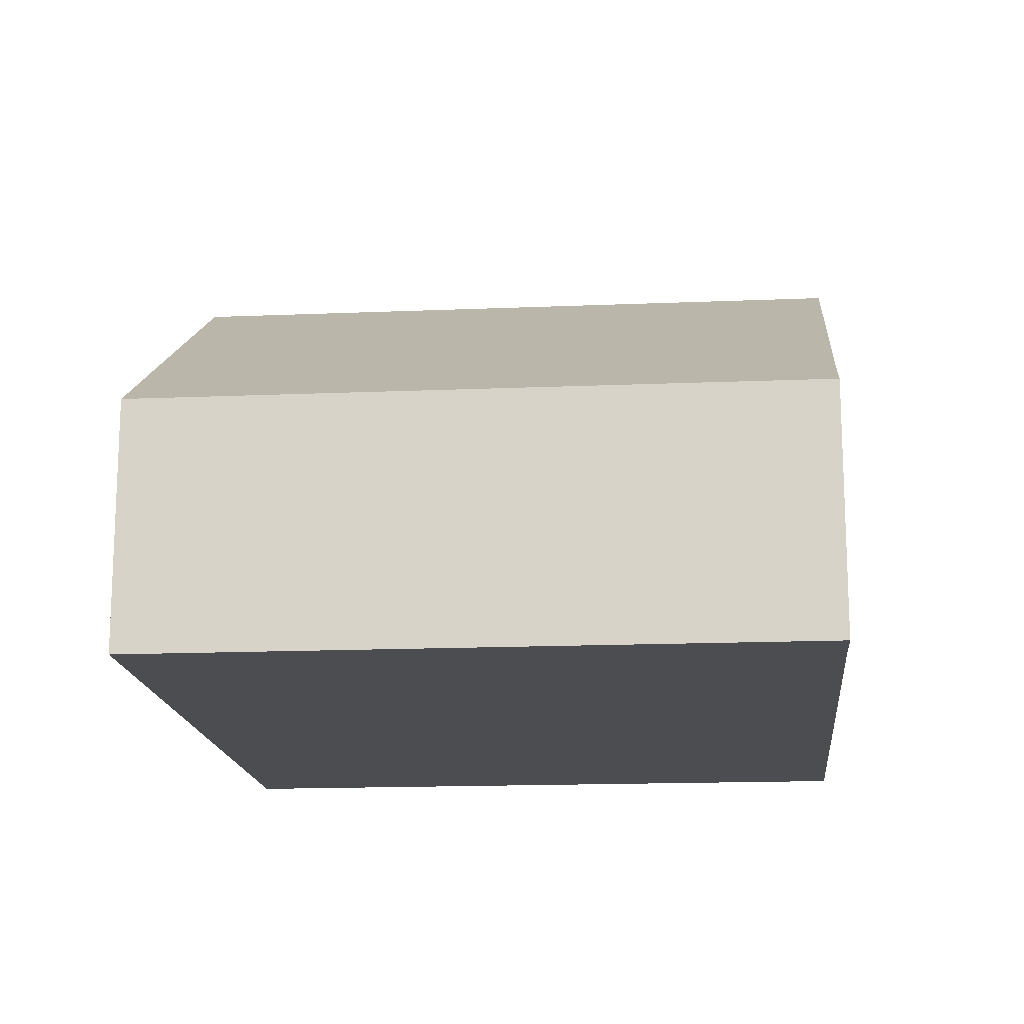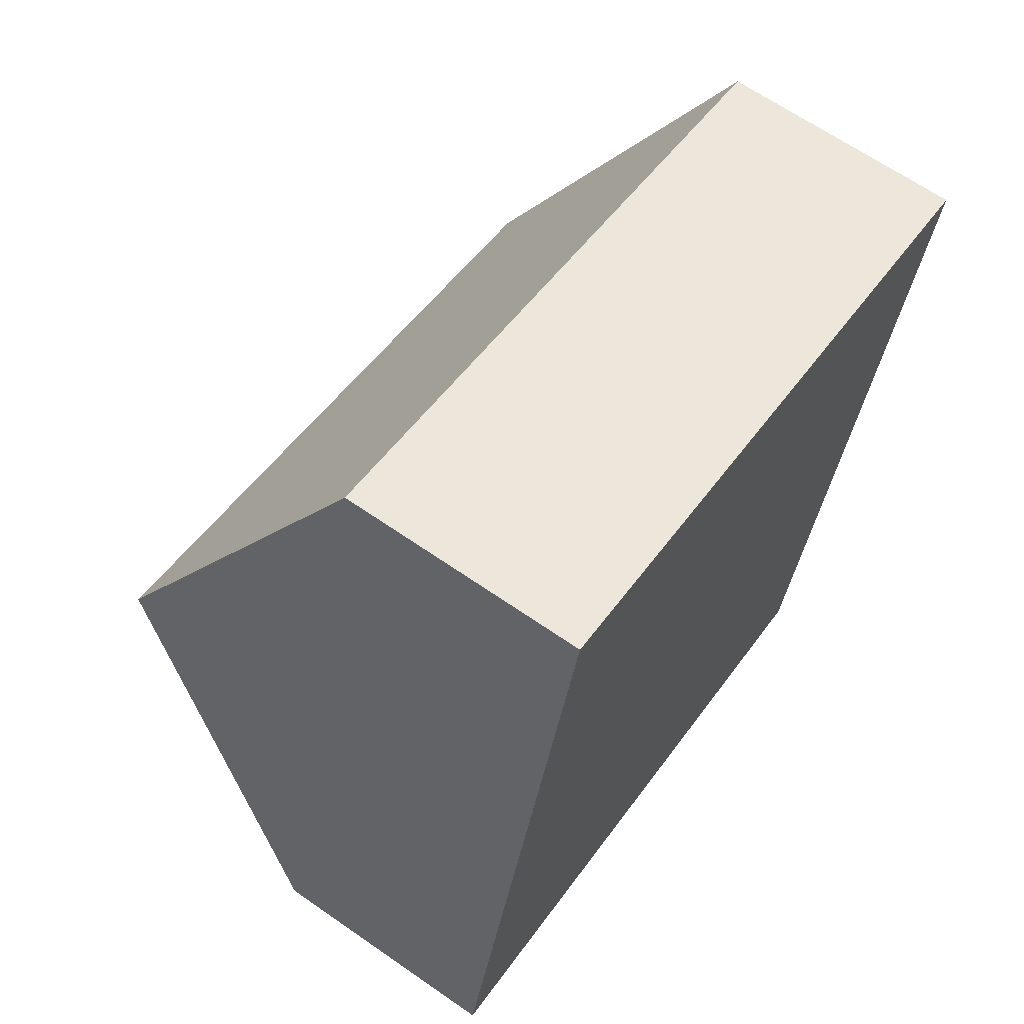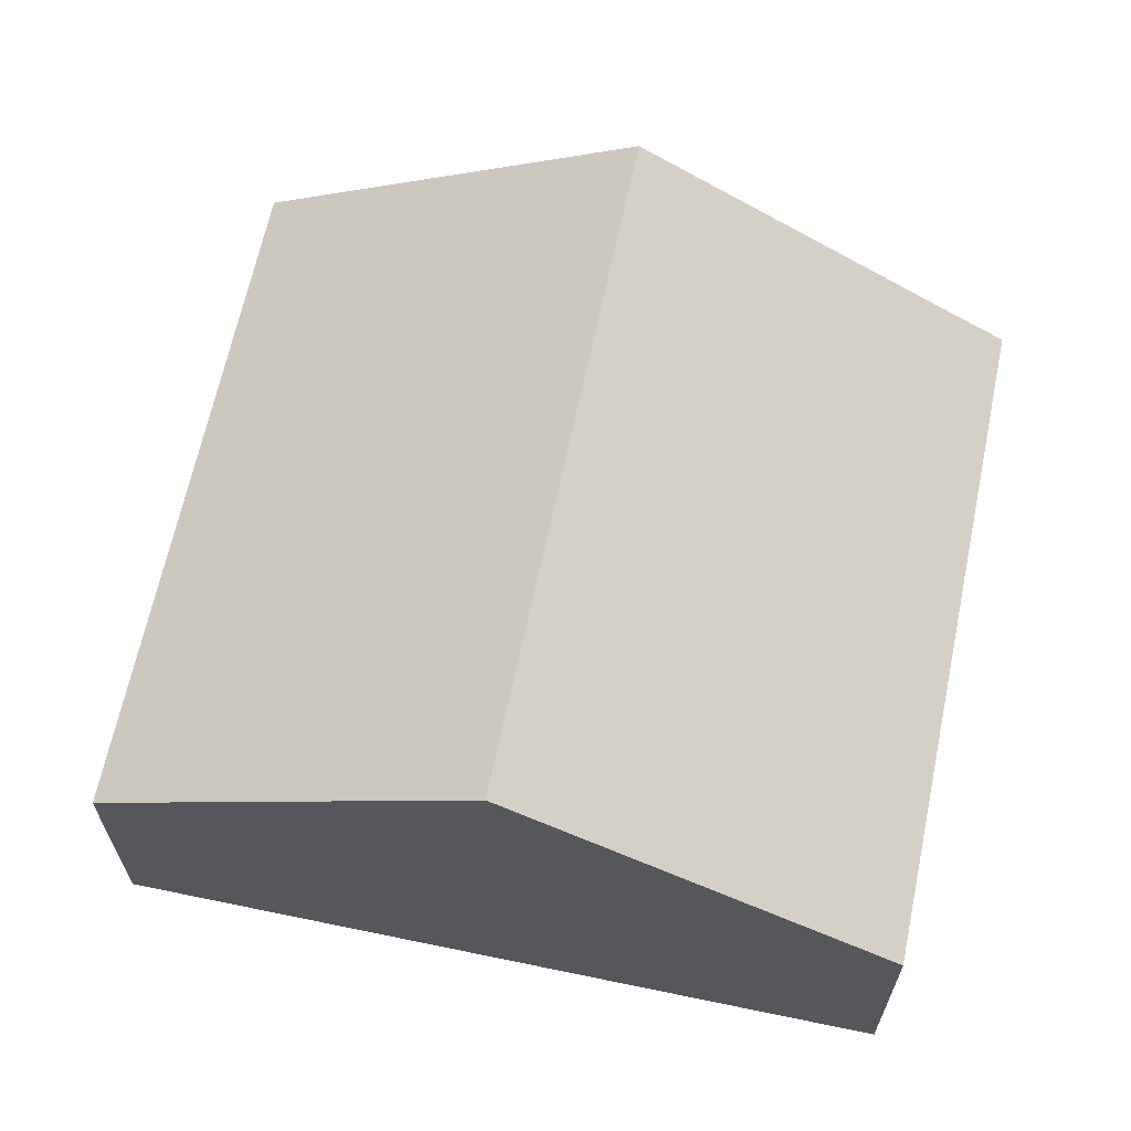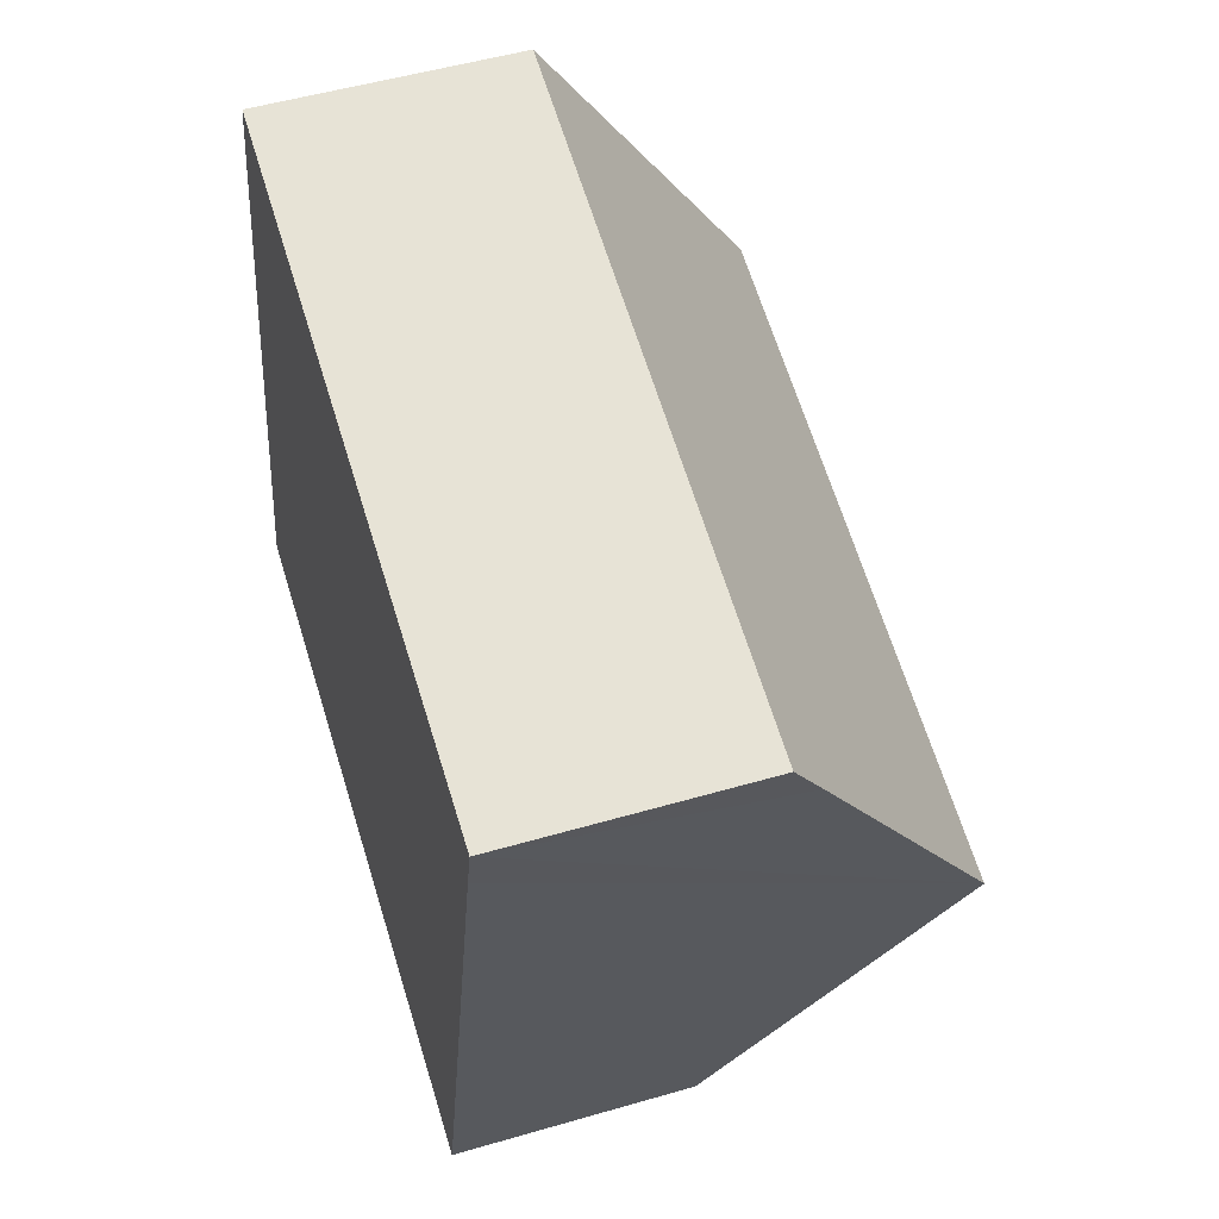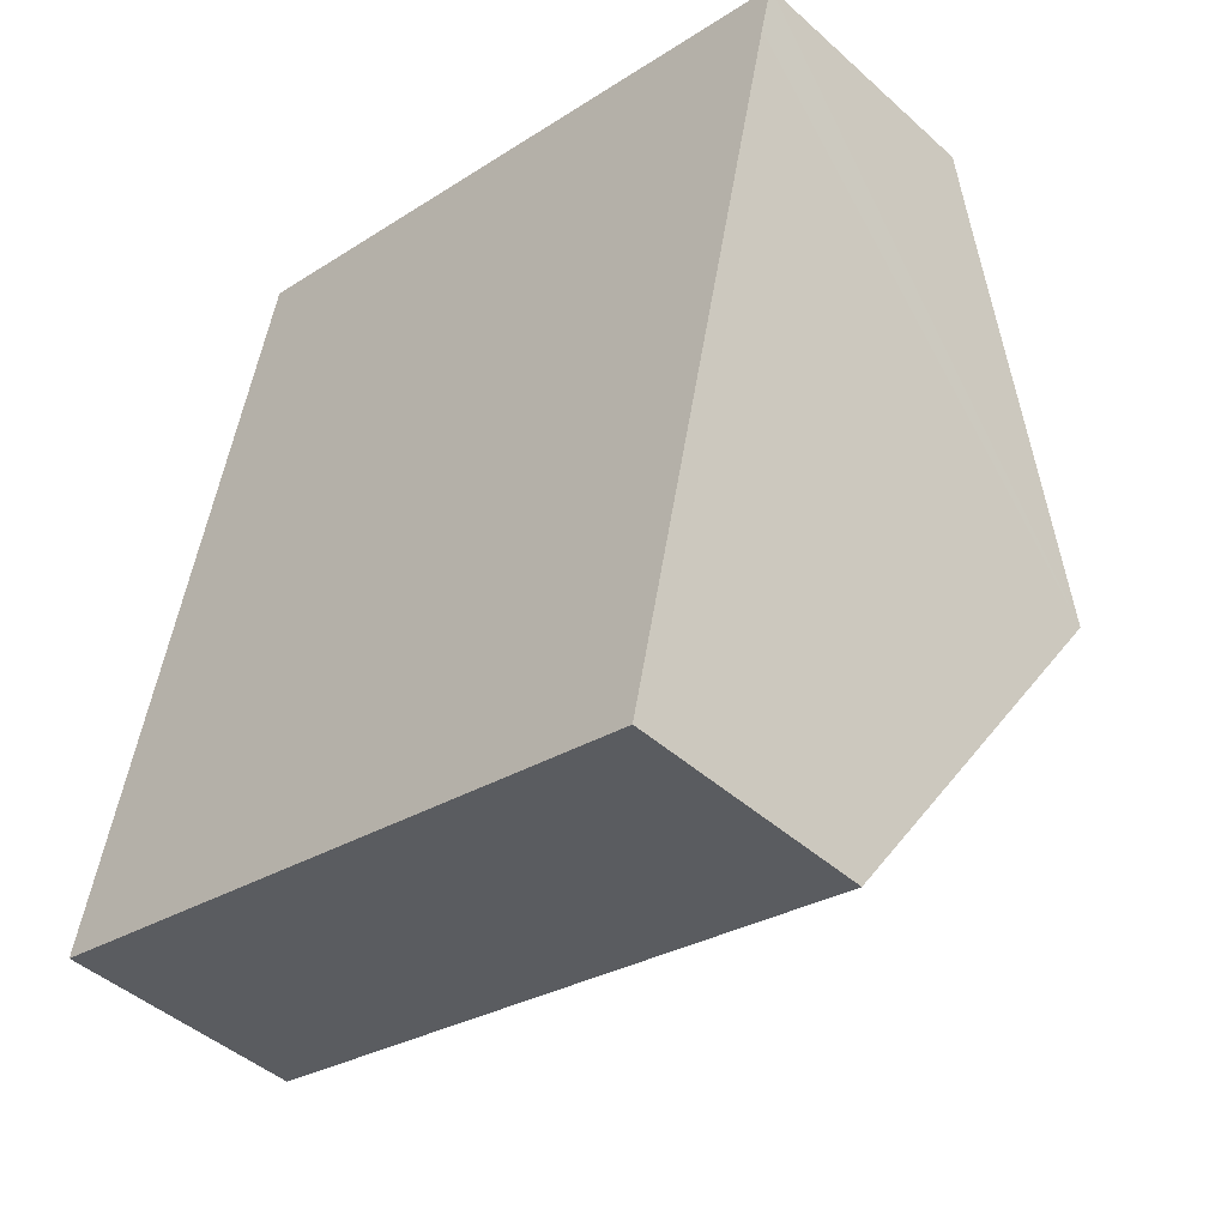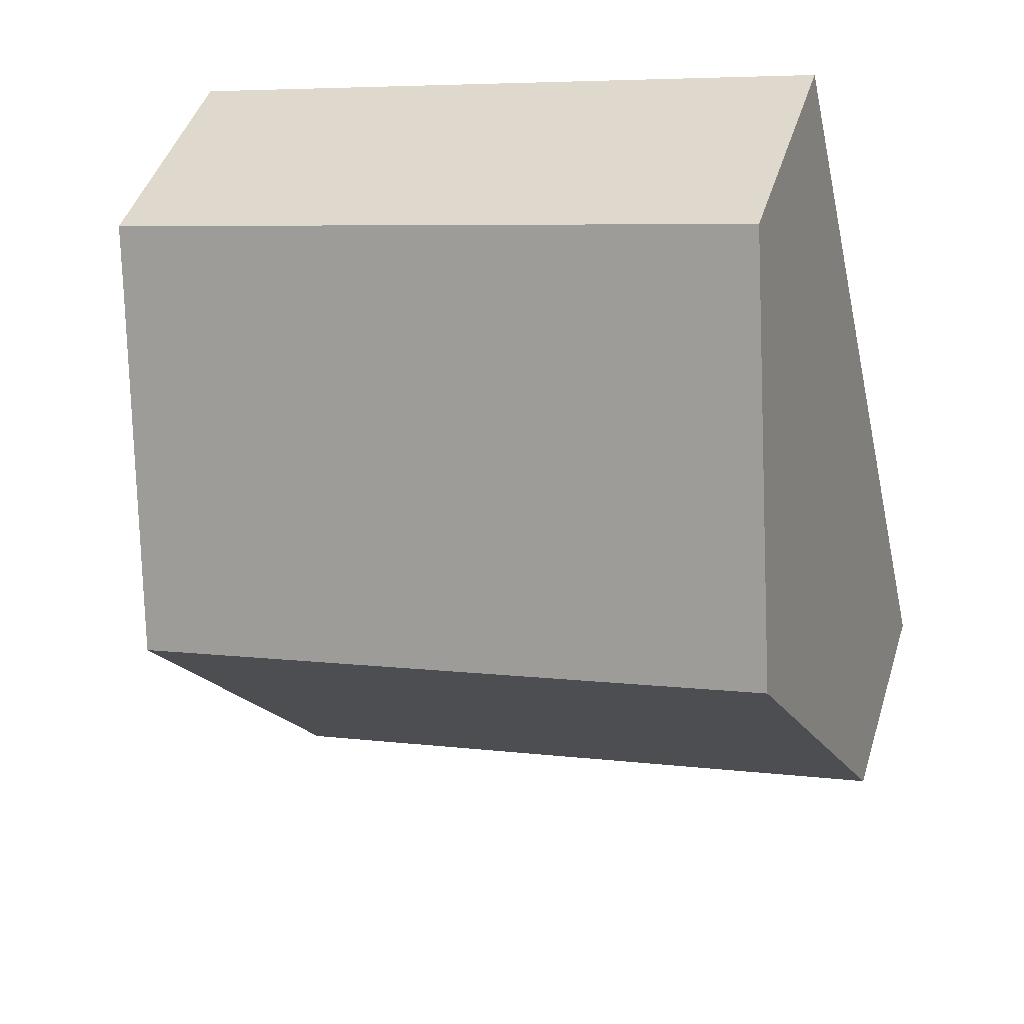
<metadata>
{"format":"obj","ext":"obj","renderer":"f3d","projection":"perspective","resolution":1024,"background":"white","views":[{"elev":-15.9,"azim":18.2,"up":"+Y"},{"elev":65.7,"azim":-55.1,"up":"+Z"},{"elev":65.1,"azim":-65.0,"up":"+Y"},{"elev":51.2,"azim":72.4,"up":"+Z"},{"elev":-45.1,"azim":44.0,"up":"+Z"},{"elev":45.1,"azim":-163.0,"up":"+Z"}]}
</metadata>
<code>
v  1.1 5.913 4.684
v  8.273 3.076 -1.941
v  0 3.076 1.884e-16
v  9.32 5.913 2.755
v  10.38 3.076 7.45
v  2.199 3.076 9.368
v  10.22 3.468 6.803
v  8.273 1.189e-16 -1.941
v  0 0 0
v  1.1 -2.868e-16 4.684
v  2.199 -5.736e-16 9.368
v  10.38 -4.562e-16 7.45
v  10.22 -4.166e-16 6.803
v  9.32 -1.687e-16 2.755
g defaultobject
f 1 2 3
f 2 1 4
f 5 1 6
f 1 5 7
f 1 7 4
f 8 3 2
f 3 8 9
f 9 1 3
f 1 9 10
f 1 10 6
f 6 10 11
f 11 5 6
f 5 11 12
f 12 7 5
f 7 12 4
f 4 12 13
f 4 13 14
f 4 14 2
f 2 14 8
f 10 12 11
f 12 10 9
f 12 9 13
f 13 9 14
f 14 9 8

</code>
